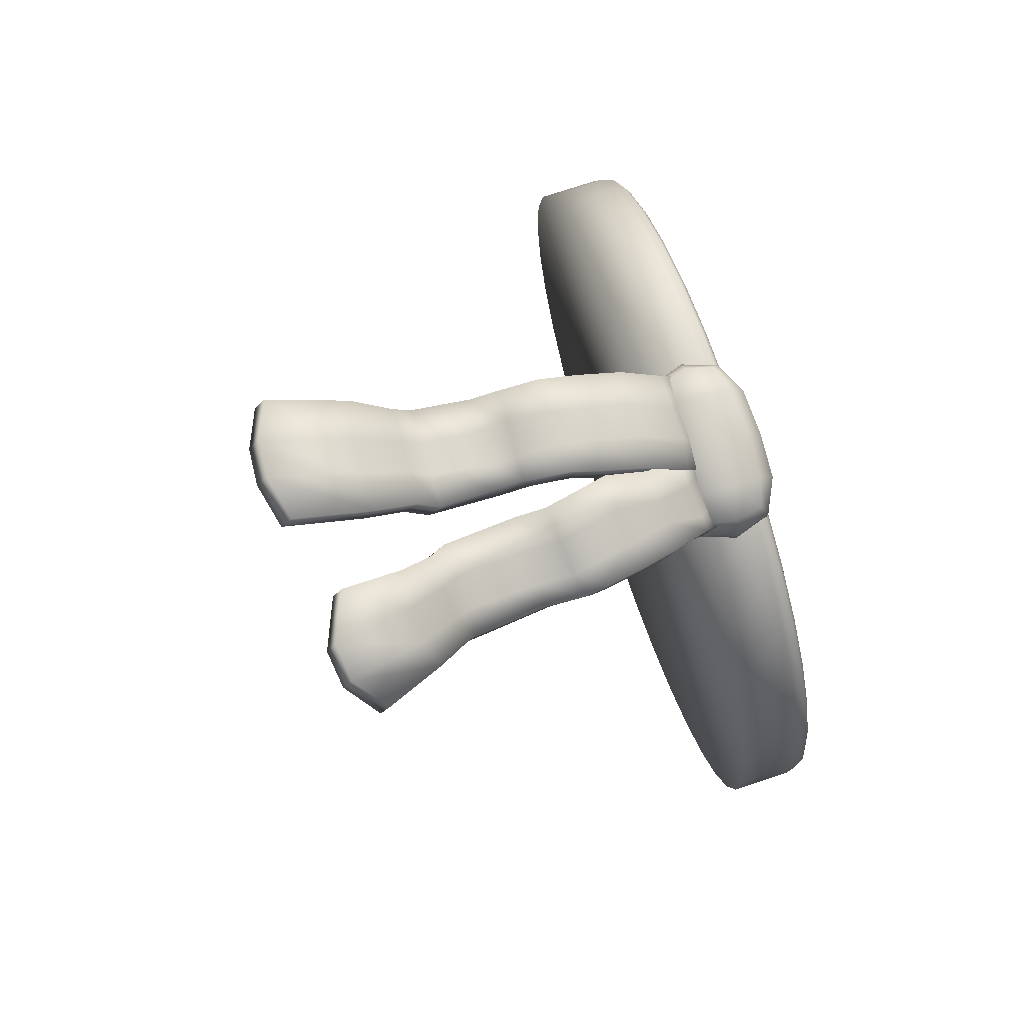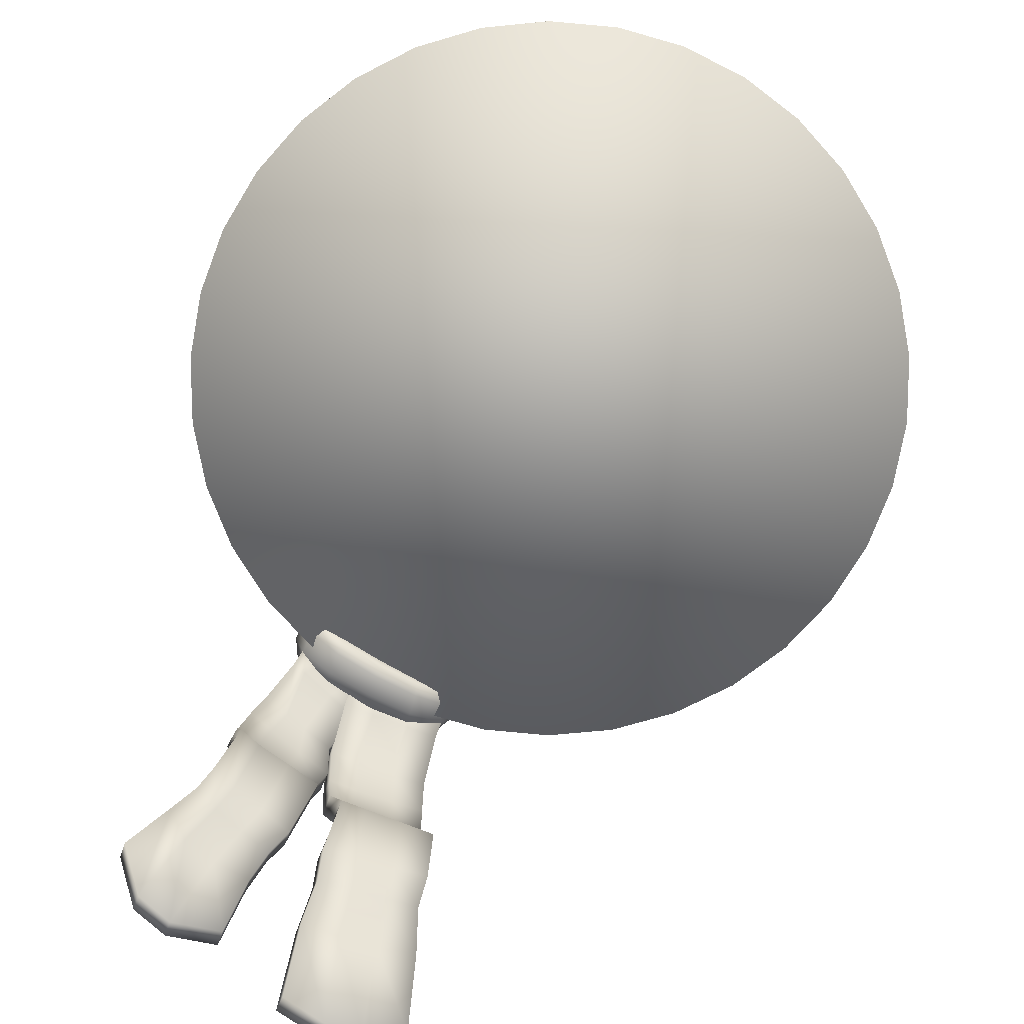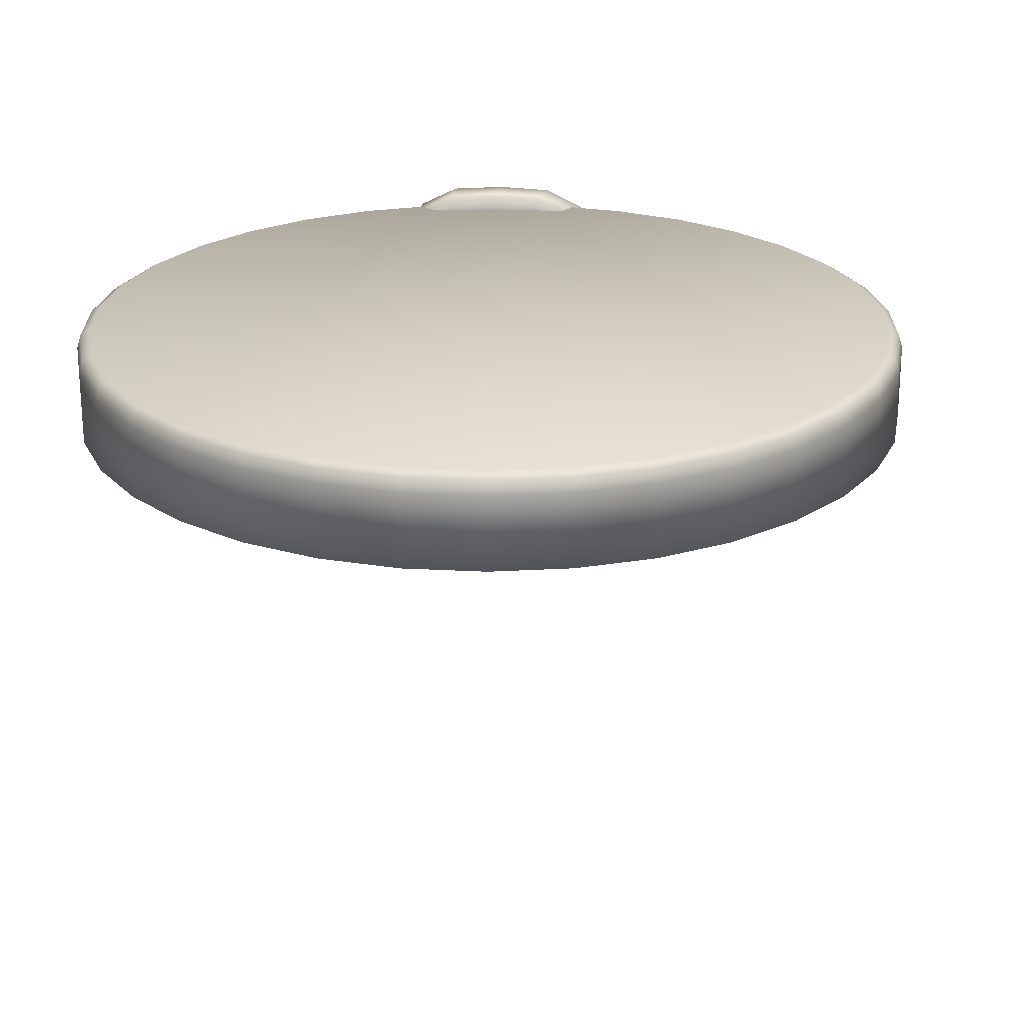
<metadata>
{"format":"obj","ext":"obj","renderer":"f3d","projection":"perspective","resolution":1024,"background":"white","views":[{"elev":76.5,"azim":71.8,"up":"+Z"},{"elev":-79.3,"azim":158.9,"up":"+Y"},{"elev":23.4,"azim":-169.4,"up":"+Y"}]}
</metadata>
<code>
o Scarf_Plane.004
v 0.1567 0.4842 0.7024
v 0.3025 0.4958 0.6445
v 0.06034 0.9761 0.5015
v 0.1768 0.9902 0.4557
v 0.08275 0.9503 0.5231
v 0.1026 0.9029 0.5668
v 0.09555 0.845 0.5887
v 0.1069 0.8003 0.5994
v 0.1116 0.7606 0.5862
v 0.1077 0.7198 0.5703
v 0.1212 0.6222 0.6045
v 0.1343 0.6029 0.6246
v 0.1467 0.5624 0.6558
v 0.2678 0.5722 0.6104
v 0.2457 0.6101 0.5826
v 0.2358 0.6296 0.562
v 0.2249 0.7246 0.5406
v 0.2313 0.7758 0.5571
v 0.2284 0.8067 0.5639
v 0.2182 0.86 0.5504
v 0.2055 0.9091 0.5334
v 0.1843 0.9625 0.4841
v 0.2194 0.4574 0.7032
v 0.2649 0.4627 0.6882
v 0.1409 0.988 0.4682
v 0.1005 0.982 0.4849
v 0.237 0.559 0.6347
v 0.1945 0.5544 0.6485
v 0.2146 0.6077 0.5986
v 0.1755 0.6043 0.6124
v 0.2041 0.6287 0.5762
v 0.1627 0.626 0.5901
v 0.1962 0.7227 0.5503
v 0.152 0.7198 0.5604
v 0.2014 0.7693 0.5661
v 0.1564 0.7651 0.5762
v 0.197 0.801 0.5761
v 0.152 0.8003 0.5878
v 0.1851 0.8557 0.5621
v 0.1404 0.8502 0.5755
v 0.171 0.9072 0.5451
v 0.1424 0.9051 0.5546
v 0.167 0.9603 0.4909
v 0.1249 0.9551 0.5072
v 0.1572 0.4717 0.6798
v 0.3027 0.4832 0.622
v 0.06232 0.9576 0.4833
v 0.1788 0.9716 0.4378
v 0.08473 0.9319 0.5049
v 0.1029 0.8907 0.544
v 0.09465 0.8386 0.5635
v 0.1043 0.8023 0.5732
v 0.1075 0.7709 0.5617
v 0.1058 0.7182 0.5442
v 0.1216 0.61 0.5817
v 0.1362 0.5851 0.6059
v 0.1475 0.5483 0.6341
v 0.2683 0.5584 0.5887
v 0.2473 0.5925 0.5636
v 0.2362 0.6169 0.5395
v 0.2214 0.7307 0.515
v 0.2272 0.7855 0.5324
v 0.2261 0.8066 0.5377
v 0.2173 0.853 0.5254
v 0.206 0.8967 0.5107
v 0.1863 0.944 0.466
v 0.2199 0.4448 0.6806
v 0.2653 0.4501 0.6656
v 0.1428 0.9695 0.45
v 0.1025 0.9636 0.4667
v 0.2379 0.5445 0.6133
v 0.1954 0.5403 0.6269
v 0.2163 0.5901 0.5797
v 0.1772 0.5868 0.5933
v 0.2046 0.6159 0.5538
v 0.1633 0.6127 0.568
v 0.1934 0.7254 0.5242
v 0.1494 0.7218 0.5342
v 0.1973 0.7796 0.5416
v 0.1524 0.7753 0.5517
v 0.1944 0.8028 0.5499
v 0.1494 0.8023 0.5616
v 0.1843 0.8488 0.5371
v 0.1395 0.8437 0.5503
v 0.1717 0.8939 0.5229
v 0.143 0.892 0.5323
v 0.169 0.9418 0.4728
v 0.1268 0.9367 0.489
v -0.000364 0.9526 -0.4863
v -0.1745 0.9526 -0.4534
v -0.3245 0.9526 -0.3594
v -0.4299 0.9526 -0.2177
v -0.4766 0.9526 -0.04784
v -0.4588 0.9526 0.1269
v -0.3794 0.9526 0.2829
v -0.2496 0.9526 0.3998
v -0.08678 0.9526 0.4622
v 0.0875 0.9526 0.462
v 0.2502 0.9526 0.3994
v 0.3799 0.9526 0.2824
v 0.459 0.9526 0.1262
v 0.4765 0.9526 -0.04857
v 0.4295 0.9526 -0.2183
v 0.3239 0.9526 -0.3599
v 0.1738 0.9526 -0.4536
v -0.08898 0.9526 -0.478
v -0.2539 0.9526 -0.4133
v -0.3838 0.9526 -0.2934
v -0.4611 0.9526 -0.1348
v -0.4757 0.9526 0.04047
v -0.4263 0.9526 0.2087
v -0.3198 0.9526 0.3474
v -0.171 0.9526 0.4385
v 0.000366 0.9526 0.4701
v 0.1717 0.9526 0.4382
v 0.3204 0.9526 0.3469
v 0.4266 0.9526 0.208
v 0.4758 0.9526 0.03974
v 0.4609 0.9526 -0.1355
v 0.3834 0.9526 -0.2939
v 0.2533 0.9526 -0.4137
v 0.08827 0.9526 -0.4781
v -0.1745 1.036 -0.4534
v -0.1689 1.057 -0.4392
v -0.1728 1.051 -0.4492
v -0.000353 1.057 -0.4711
v -0.000364 1.036 -0.4863
v -0.000361 1.051 -0.4819
v -0.3245 1.036 -0.3594
v -0.3141 1.057 -0.3482
v -0.3214 1.051 -0.3561
v -0.4299 1.036 -0.2177
v -0.4162 1.057 -0.211
v -0.4258 1.051 -0.2157
v -0.4766 1.036 -0.04784
v -0.4614 1.057 -0.04657
v -0.4721 1.051 -0.04747
v -0.4588 1.036 0.1269
v -0.4442 1.057 0.1226
v -0.4545 1.051 0.1256
v -0.3794 1.036 0.2829
v -0.3674 1.057 0.2737
v -0.3759 1.051 0.2802
v -0.2496 1.036 0.3998
v -0.2417 1.057 0.3868
v -0.2473 1.051 0.396
v -0.08678 1.036 0.4622
v -0.08402 1.057 0.4472
v -0.08597 1.051 0.4578
v 0.0875 1.036 0.462
v 0.08471 1.057 0.447
v 0.08669 1.051 0.4576
v 0.2502 1.036 0.3994
v 0.2423 1.057 0.3864
v 0.2479 1.051 0.3956
v 0.3799 1.036 0.2824
v 0.3678 1.057 0.2731
v 0.3763 1.051 0.2796
v 0.459 1.036 0.1262
v 0.4444 1.057 0.1219
v 0.4547 1.051 0.1249
v 0.4765 1.036 -0.04857
v 0.4613 1.057 -0.04728
v 0.4721 1.051 -0.04819
v 0.4295 1.036 -0.2183
v 0.4159 1.057 -0.2116
v 0.4255 1.051 -0.2164
v 0.3239 1.036 -0.3599
v 0.3136 1.057 -0.3487
v 0.3209 1.051 -0.3566
v 0.1738 1.036 -0.4536
v 0.1683 1.057 -0.4394
v 0.1722 1.051 -0.4495
v -0.08615 1.057 -0.463
v -0.08898 1.036 -0.478
v -0.08815 1.051 -0.4736
v -0.2458 1.057 -0.4004
v -0.2539 1.036 -0.4133
v -0.2516 1.051 -0.4096
v -0.3716 1.057 -0.2843
v -0.3838 1.036 -0.2934
v -0.3803 1.051 -0.2907
v -0.4464 1.057 -0.1308
v -0.4611 1.036 -0.1348
v -0.4568 1.051 -0.1336
v -0.4606 1.057 0.03892
v -0.4757 1.036 0.04047
v -0.4713 1.051 0.04002
v -0.4127 1.057 0.2018
v -0.4263 1.036 0.2087
v -0.4223 1.051 0.2066
v -0.3097 1.057 0.3361
v -0.3198 1.036 0.3474
v -0.3169 1.051 0.3441
v -0.1656 1.057 0.4242
v -0.171 1.036 0.4385
v -0.1694 1.051 0.4343
v 0.000354 1.057 0.4549
v 0.000366 1.036 0.4701
v 0.000363 1.051 0.4656
v 0.1662 1.057 0.424
v 0.1717 1.036 0.4382
v 0.1701 1.051 0.434
v 0.3102 1.057 0.3356
v 0.3204 1.036 0.3469
v 0.3174 1.051 0.3436
v 0.413 1.057 0.2011
v 0.4266 1.036 0.208
v 0.4226 1.051 0.206
v 0.4607 1.057 0.03822
v 0.4758 1.036 0.03974
v 0.4714 1.051 0.0393
v 0.4463 1.057 -0.1314
v 0.4609 1.036 -0.1355
v 0.4566 1.051 -0.1343
v 0.3712 1.057 -0.2848
v 0.3834 1.036 -0.2939
v 0.3798 1.051 -0.2913
v 0.2452 1.057 -0.4008
v 0.2533 1.036 -0.4137
v 0.2509 1.051 -0.41
v 0.08546 1.057 -0.4631
v 0.08827 1.036 -0.4781
v 0.08744 1.051 -0.4737
v -0.08981 0.465 0.7348
v 0.06474 0.453 0.7421
v -0.02956 1.004 0.4665
v 0.1031 1.001 0.4614
v -0.02728 0.969 0.5127
v -0.03284 0.9111 0.5712
v -0.04049 0.8523 0.5949
v -0.04614 0.8004 0.6099
v -0.05178 0.7522 0.5953
v -0.05589 0.7136 0.5812
v -0.05926 0.6379 0.603
v -0.05943 0.6145 0.6306
v -0.07438 0.5646 0.6741
v 0.07144 0.553 0.6812
v 0.06951 0.6067 0.639
v 0.07529 0.6328 0.6098
v 0.06943 0.7159 0.5812
v 0.07177 0.7438 0.5921
v 0.08213 0.8041 0.6072
v 0.08916 0.839 0.595
v 0.09914 0.9033 0.57
v 0.1044 0.9618 0.51
v -0.03819 0.4439 0.7477
v 0.008908 0.4402 0.7499
v 0.05867 1.005 0.4647
v 0.01559 1.005 0.4655
v 0.02102 0.5512 0.6822
v -0.02515 0.555 0.6799
v 0.02584 0.6093 0.6362
v -0.01575 0.6118 0.6335
v 0.03095 0.6344 0.6076
v -0.01362 0.6368 0.605
v 0.0348 0.7143 0.5812
v -0.01049 0.714 0.5812
v 0.03838 0.7462 0.5933
v -0.00671 0.7491 0.5942
v 0.04413 0.8015 0.6099
v -0.000999 0.8013 0.6099
v 0.0497 0.8442 0.5975
v 0.004564 0.8482 0.5962
v 0.05764 0.9058 0.5765
v 0.01234 0.908 0.5743
v 0.06329 0.9677 0.514
v 0.01793 0.9682 0.5135
v -0.0903 0.4504 0.7103
v 0.06425 0.4383 0.7177
v -0.03103 0.9814 0.4496
v 0.1014 0.9783 0.4446
v -0.02862 0.9468 0.4946
v -0.0334 0.8956 0.5473
v -0.04035 0.8435 0.5676
v -0.04503 0.8023 0.581
v -0.04999 0.7623 0.5678
v -0.05478 0.7154 0.5523
v -0.05962 0.6243 0.5779
v -0.0605 0.5947 0.6101
v -0.07502 0.5485 0.6506
v 0.07084 0.5372 0.6575
v 0.0685 0.5873 0.6181
v 0.07464 0.6165 0.5864
v 0.07034 0.7154 0.5523
v 0.0735 0.7536 0.5646
v 0.08276 0.8017 0.5785
v 0.08914 0.8304 0.5677
v 0.09836 0.8877 0.5462
v 0.1029 0.9401 0.4916
v -0.03867 0.4292 0.7232
v 0.008426 0.4256 0.7255
v 0.05714 0.9823 0.4479
v 0.01412 0.9819 0.4486
v 0.02037 0.535 0.6588
v -0.02583 0.5386 0.6566
v 0.02481 0.5897 0.6155
v -0.01681 0.5921 0.613
v 0.03042 0.6192 0.5835
v -0.01413 0.6218 0.5807
v 0.03585 0.7154 0.5523
v -0.009412 0.7154 0.5523
v 0.04014 0.7562 0.5658
v -0.004928 0.7593 0.5668
v 0.0451 0.8023 0.581
v 3.5e-05 0.8023 0.581
v 0.04978 0.8357 0.5702
v 0.004714 0.8396 0.5689
v 0.05701 0.8907 0.5523
v 0.0118 0.8928 0.5502
v 0.06185 0.9457 0.4958
v 0.01661 0.9463 0.4952
v 0.07828 0.9562 0.4222
v 0.07828 1.054 0.4222
v -0.01196 0.9685 0.433
v 0.1668 0.9685 0.4047
v -0.01196 1.042 0.433
v 0.1668 1.042 0.4047
v 0.07651 0.9562 0.496
v -0.02238 0.9685 0.4956
v 0.1744 0.9685 0.4748
v 0.07651 1.054 0.496
v -0.02238 1.042 0.4956
v 0.1744 1.042 0.4748
v 0.1792 1.054 0.4211
v 0.1792 0.9562 0.4211
v 0.07778 1.079 0.4403
v 0.07778 0.9318 0.4403
v -0.02551 0.9562 0.45
v -0.02551 1.054 0.45
v 0.02218 0.9583 0.4295
v 0.1337 0.9583 0.4118
v 0.02218 1.052 0.4295
v 0.1337 1.052 0.4118
v -0.0185 1.005 0.4332
v 0.1731 1.005 0.4027
v 0.07832 1.005 0.4214
v 0.01429 0.9583 0.4994
v 0.1382 0.9583 0.4868
v 0.01429 1.052 0.4994
v 0.1382 1.052 0.4868
v -0.03034 1.005 0.5
v 0.182 1.005 0.4782
v 0.07628 1.005 0.5062
v 0.1809 1.052 0.4505
v 0.1755 0.9583 0.4064
v 0.07713 1.076 0.4685
v 0.07815 0.9348 0.4261
v -0.02823 0.9583 0.4756
v -0.02113 1.052 0.4368
v 0.1755 1.052 0.4064
v 0.1809 0.9583 0.4505
v 0.07815 1.076 0.4261
v 0.07713 0.9348 0.4685
v -0.02113 0.9583 0.4368
v -0.02823 1.052 0.4756
v 0.01858 0.9348 0.4468
v 0.01858 1.076 0.4468
v -0.0411 1.005 0.451
v 0.1363 0.9348 0.4302
v 0.1363 1.076 0.4302
v 0.1943 1.005 0.4177
v 0.1342 1.005 0.4108
v 0.02169 1.005 0.4288
v 0.1395 1.005 0.4969
v 0.01256 1.005 0.5089
v 0.196 1.005 0.448
v 0.1377 1.073 0.4593
v 0.1377 0.9378 0.4593
v -0.04383 1.005 0.4767
v 0.01591 1.073 0.4738
v 0.01591 0.9378 0.4738
v 0.0206 0.9378 0.4332
v 0.0206 1.073 0.4332
v -0.03576 1.005 0.4378
v 0.135 0.9378 0.4156
v 0.135 1.073 0.4156
v 0.1897 1.005 0.4031
f 43 22 4 25
f 24 2 14 27
f 27 14 15 29
f 29 15 16 31
f 31 16 17 33
f 33 17 18 35
f 35 18 19 37
f 37 19 20 39
f 39 20 21 41
f 41 21 22 43
f 6 42 44 5
f 42 41 43 44
f 7 40 42 6
f 40 39 41 42
f 8 38 40 7
f 38 37 39 40
f 9 36 38 8
f 36 35 37 38
f 10 34 36 9
f 34 33 35 36
f 11 32 34 10
f 32 31 33 34
f 12 30 32 11
f 30 29 31 32
f 13 28 30 12
f 28 27 29 30
f 1 23 28 13
f 23 24 27 28
f 5 44 26 3
f 44 43 25 26
f 87 69 48 66
f 68 71 58 46
f 71 73 59 58
f 73 75 60 59
f 75 77 61 60
f 77 79 62 61
f 79 81 63 62
f 81 83 64 63
f 83 85 65 64
f 85 87 66 65
f 50 49 88 86
f 86 88 87 85
f 51 50 86 84
f 84 86 85 83
f 52 51 84 82
f 82 84 83 81
f 53 52 82 80
f 80 82 81 79
f 54 53 80 78
f 78 80 79 77
f 55 54 78 76
f 76 78 77 75
f 56 55 76 74
f 74 76 75 73
f 57 56 74 72
f 72 74 73 71
f 45 57 72 67
f 67 72 71 68
f 49 47 70 88
f 88 70 69 87
f 1 13 57 45
f 2 24 68 46
f 4 22 66 48
f 3 26 70 47
f 5 3 47 49
f 6 5 49 50
f 7 6 50 51
f 8 7 51 52
f 9 8 52 53
f 10 9 53 54
f 11 10 54 55
f 12 11 55 56
f 13 12 56 57
f 14 2 46 58
f 15 14 58 59
f 16 15 59 60
f 17 16 60 61
f 18 17 61 62
f 19 18 62 63
f 20 19 63 64
f 21 20 64 65
f 22 21 65 66
f 23 1 45 67
f 24 23 67 68
f 25 4 48 69
f 26 25 69 70
f 89 122 105 121 104 120 103 119 102 118 101 117 100 116 99 115 98 114 97 113 96 112 95 111 94 110 93 109 92 108 91 107 90 106
f 107 178 123 90
f 99 153 202 115
f 105 171 220 121
f 108 181 129 91
f 114 98 150 199
f 91 129 178 107
f 106 175 127 89
f 116 205 153 99
f 109 184 132 92
f 117 208 156 100
f 92 132 181 108
f 110 187 135 93
f 100 156 205 116
f 118 211 159 101
f 93 135 184 109
f 111 190 138 94
f 101 159 208 117
f 119 214 162 102
f 94 138 187 110
f 112 193 141 95
f 102 162 211 118
f 120 217 165 103
f 95 141 190 111
f 113 196 144 96
f 103 165 214 119
f 121 220 168 104
f 96 144 193 112
f 114 199 147 97
f 168 217 120 104
f 130 180 133 183 136 186 139 189 142 192 145 195 148 198 151 201 154 204 157 207 160 210 163 213 166 216 169 219 172 222 126 174 124 177
f 147 196 113 97
f 89 127 223 122
f 122 223 171 105
f 98 115 202 150
f 124 174 176 125
f 125 176 175 123
f 174 126 128 176
f 176 128 127 175
f 130 177 179 131
f 131 179 178 129
f 177 124 125 179
f 179 125 123 178
f 133 180 182 134
f 134 182 181 132
f 180 130 131 182
f 182 131 129 181
f 136 183 185 137
f 137 185 184 135
f 183 133 134 185
f 185 134 132 184
f 139 186 188 140
f 140 188 187 138
f 186 136 137 188
f 188 137 135 187
f 142 189 191 143
f 143 191 190 141
f 189 139 140 191
f 191 140 138 190
f 145 192 194 146
f 146 194 193 144
f 192 142 143 194
f 194 143 141 193
f 148 195 197 149
f 149 197 196 147
f 195 145 146 197
f 197 146 144 196
f 151 198 200 152
f 152 200 199 150
f 198 148 149 200
f 200 149 147 199
f 154 201 203 155
f 155 203 202 153
f 201 151 152 203
f 203 152 150 202
f 157 204 206 158
f 158 206 205 156
f 204 154 155 206
f 206 155 153 205
f 160 207 209 161
f 161 209 208 159
f 207 157 158 209
f 209 158 156 208
f 163 210 212 164
f 164 212 211 162
f 210 160 161 212
f 212 161 159 211
f 166 213 215 167
f 167 215 214 165
f 213 163 164 215
f 215 164 162 214
f 169 216 218 170
f 170 218 217 168
f 216 166 167 218
f 218 167 165 217
f 172 219 221 173
f 173 221 220 171
f 219 169 170 221
f 221 170 168 220
f 126 222 224 128
f 128 224 223 127
f 222 172 173 224
f 224 173 171 223
f 123 175 106 90
f 267 246 228 249
f 248 226 238 251
f 251 238 239 253
f 253 239 240 255
f 255 240 241 257
f 257 241 242 259
f 259 242 243 261
f 261 243 244 263
f 263 244 245 265
f 265 245 246 267
f 230 266 268 229
f 266 265 267 268
f 231 264 266 230
f 264 263 265 266
f 232 262 264 231
f 262 261 263 264
f 233 260 262 232
f 260 259 261 262
f 234 258 260 233
f 258 257 259 260
f 235 256 258 234
f 256 255 257 258
f 236 254 256 235
f 254 253 255 256
f 237 252 254 236
f 252 251 253 254
f 225 247 252 237
f 247 248 251 252
f 229 268 250 227
f 268 267 249 250
f 311 293 272 290
f 292 295 282 270
f 295 297 283 282
f 297 299 284 283
f 299 301 285 284
f 301 303 286 285
f 303 305 287 286
f 305 307 288 287
f 307 309 289 288
f 309 311 290 289
f 274 273 312 310
f 310 312 311 309
f 275 274 310 308
f 308 310 309 307
f 276 275 308 306
f 306 308 307 305
f 277 276 306 304
f 304 306 305 303
f 278 277 304 302
f 302 304 303 301
f 279 278 302 300
f 300 302 301 299
f 280 279 300 298
f 298 300 299 297
f 281 280 298 296
f 296 298 297 295
f 269 281 296 291
f 291 296 295 292
f 273 271 294 312
f 312 294 293 311
f 225 237 281 269
f 226 248 292 270
f 228 246 290 272
f 227 250 294 271
f 229 227 271 273
f 230 229 273 274
f 231 230 274 275
f 232 231 275 276
f 233 232 276 277
f 234 233 277 278
f 235 234 278 279
f 236 235 279 280
f 237 236 280 281
f 238 226 270 282
f 239 238 282 283
f 240 239 283 284
f 241 240 284 285
f 242 241 285 286
f 243 242 286 287
f 244 243 287 288
f 245 244 288 289
f 246 245 289 290
f 247 225 269 291
f 248 247 291 292
f 249 228 272 293
f 250 249 293 294
f 313 337 363 332
f 337 314 334 363
f 363 334 318 336
f 332 363 336 316
f 315 335 364 331
f 335 317 333 364
f 364 333 314 337
f 331 364 337 313
f 319 339 365 344
f 339 321 343 365
f 365 343 324 341
f 344 365 341 322
f 320 338 366 342
f 338 319 344 366
f 366 344 322 340
f 342 366 340 323
f 326 362 367 352
f 362 325 345 367
f 367 345 324 343
f 352 367 343 321
f 325 361 368 345
f 361 327 347 368
f 368 347 322 341
f 345 368 341 324
f 328 360 369 354
f 360 326 352 369
f 369 352 321 339
f 354 369 339 319
f 330 359 370 356
f 359 329 349 370
f 370 349 320 342
f 356 370 342 323
f 327 358 371 347
f 358 330 356 371
f 371 356 323 340
f 347 371 340 322
f 329 357 372 349
f 357 328 354 372
f 372 354 319 338
f 349 372 338 320
f 315 331 373 355
f 331 313 348 373
f 373 348 328 357
f 355 373 357 329
f 314 333 374 353
f 333 317 350 374
f 374 350 330 358
f 353 374 358 327
f 317 335 375 350
f 335 315 355 375
f 375 355 329 359
f 350 375 359 330
f 313 332 376 348
f 332 316 346 376
f 376 346 326 360
f 348 376 360 328
f 318 334 377 351
f 334 314 353 377
f 377 353 327 361
f 351 377 361 325
f 316 336 378 346
f 336 318 351 378
f 378 351 325 362
f 346 378 362 326

</code>
